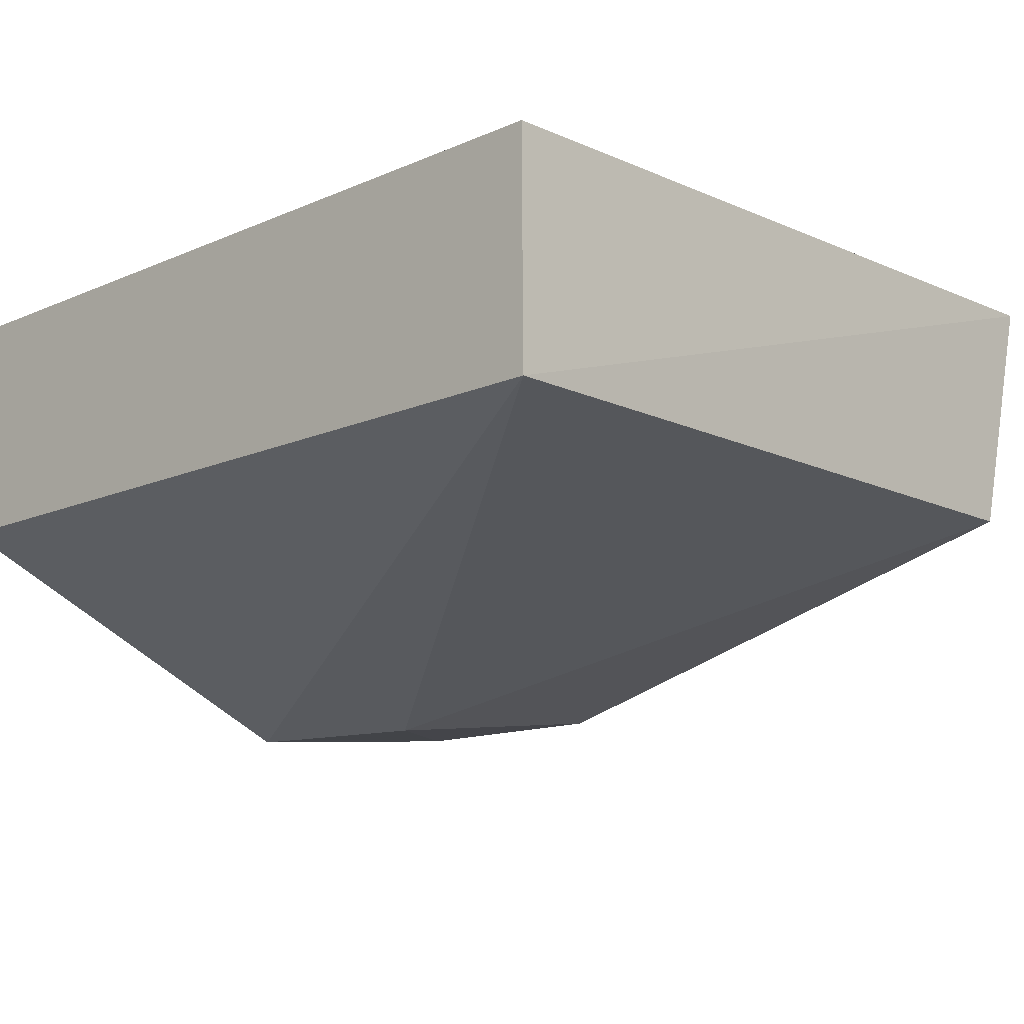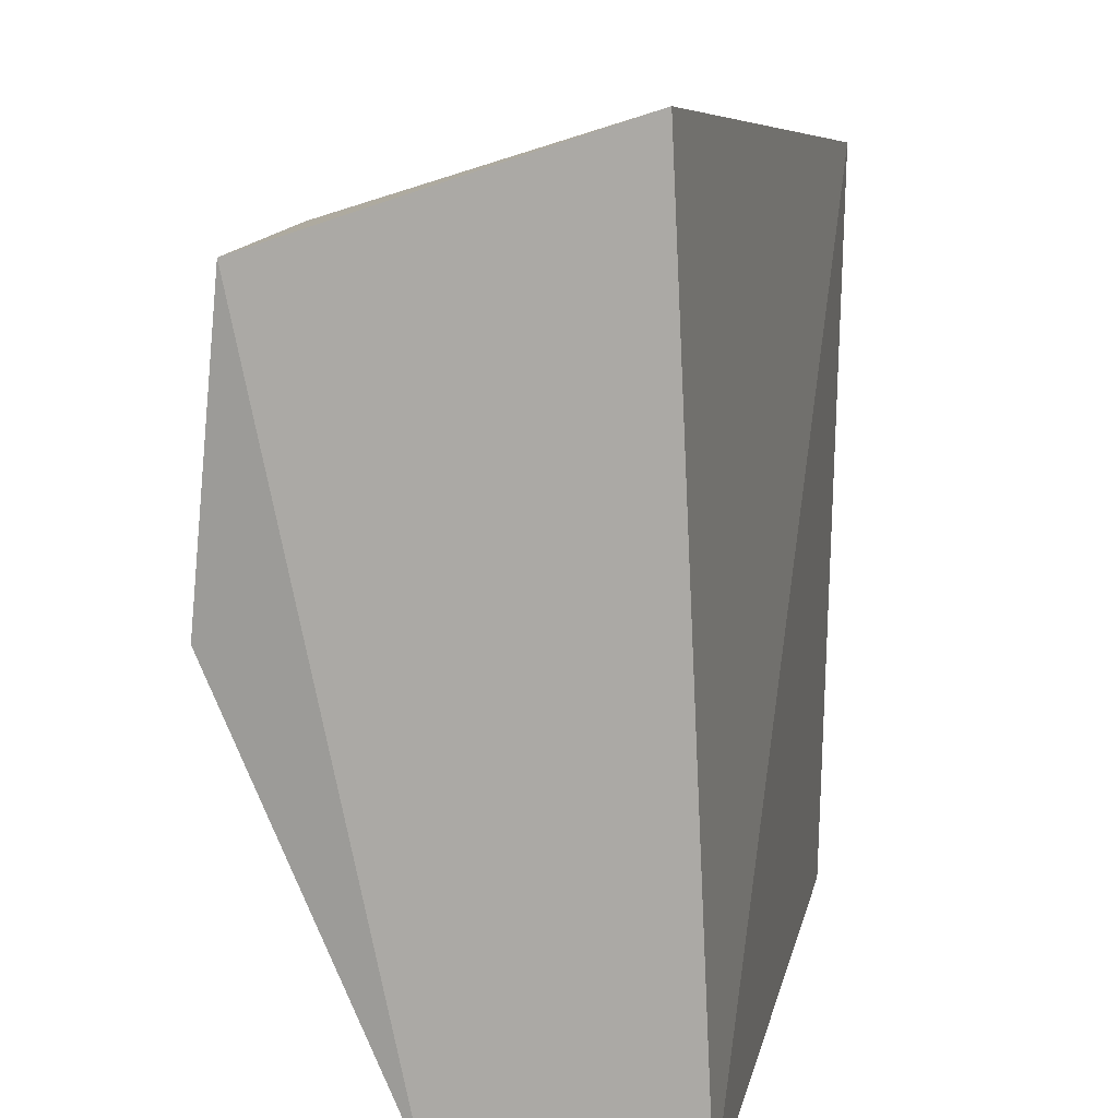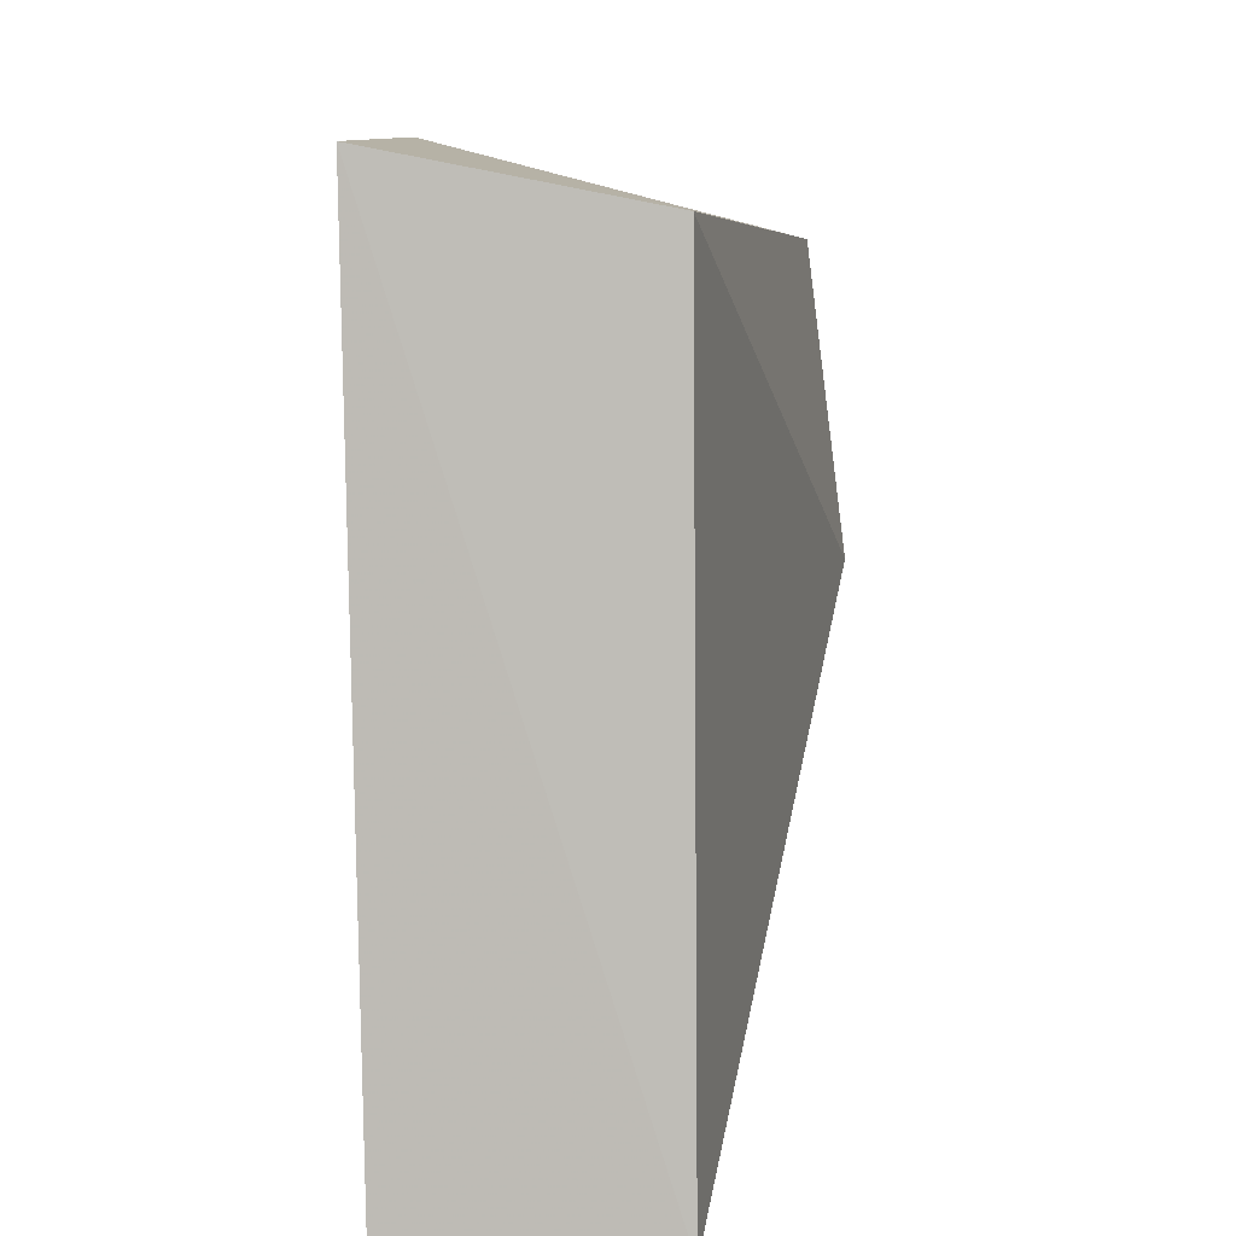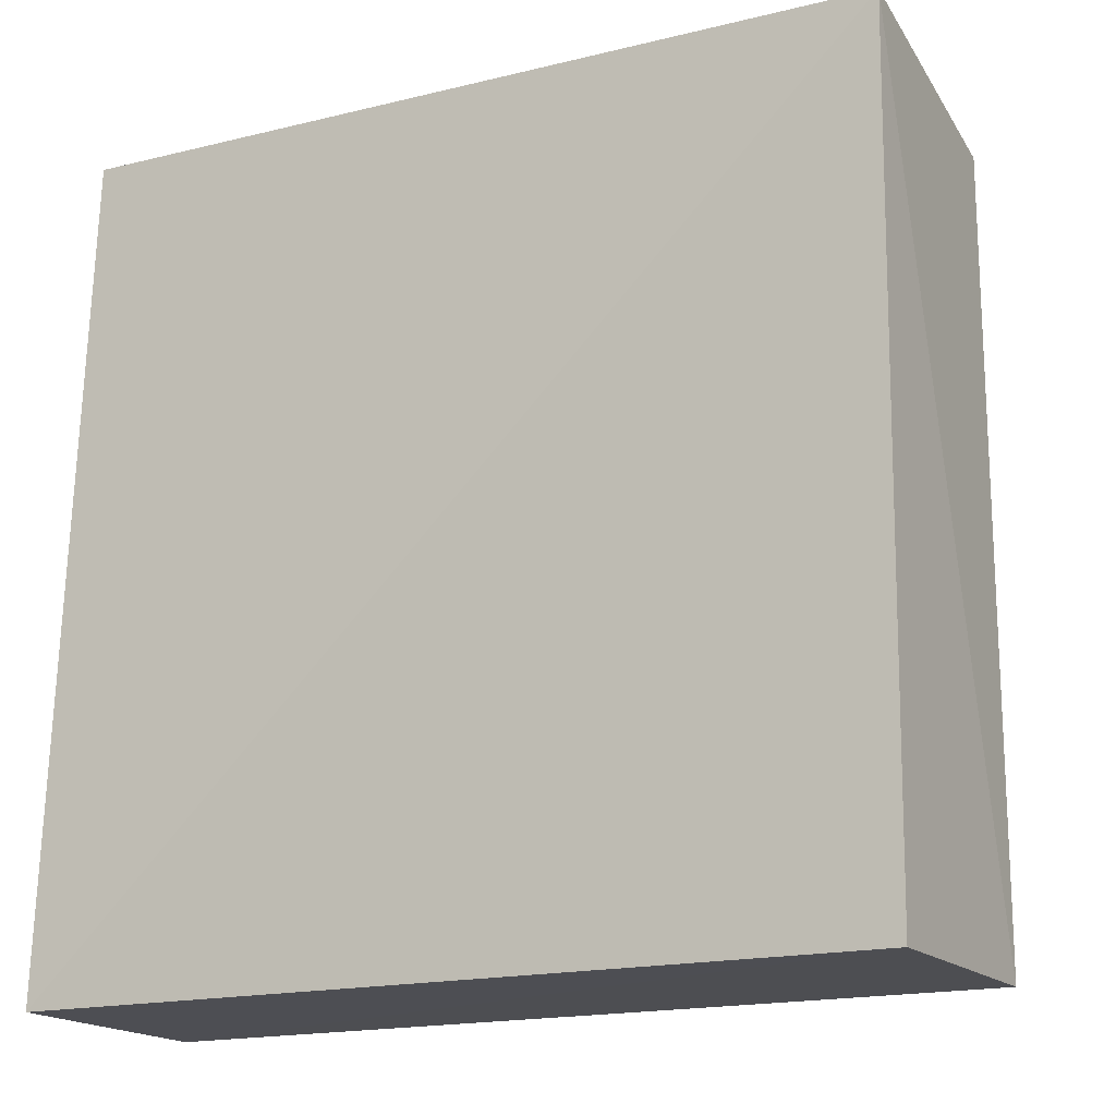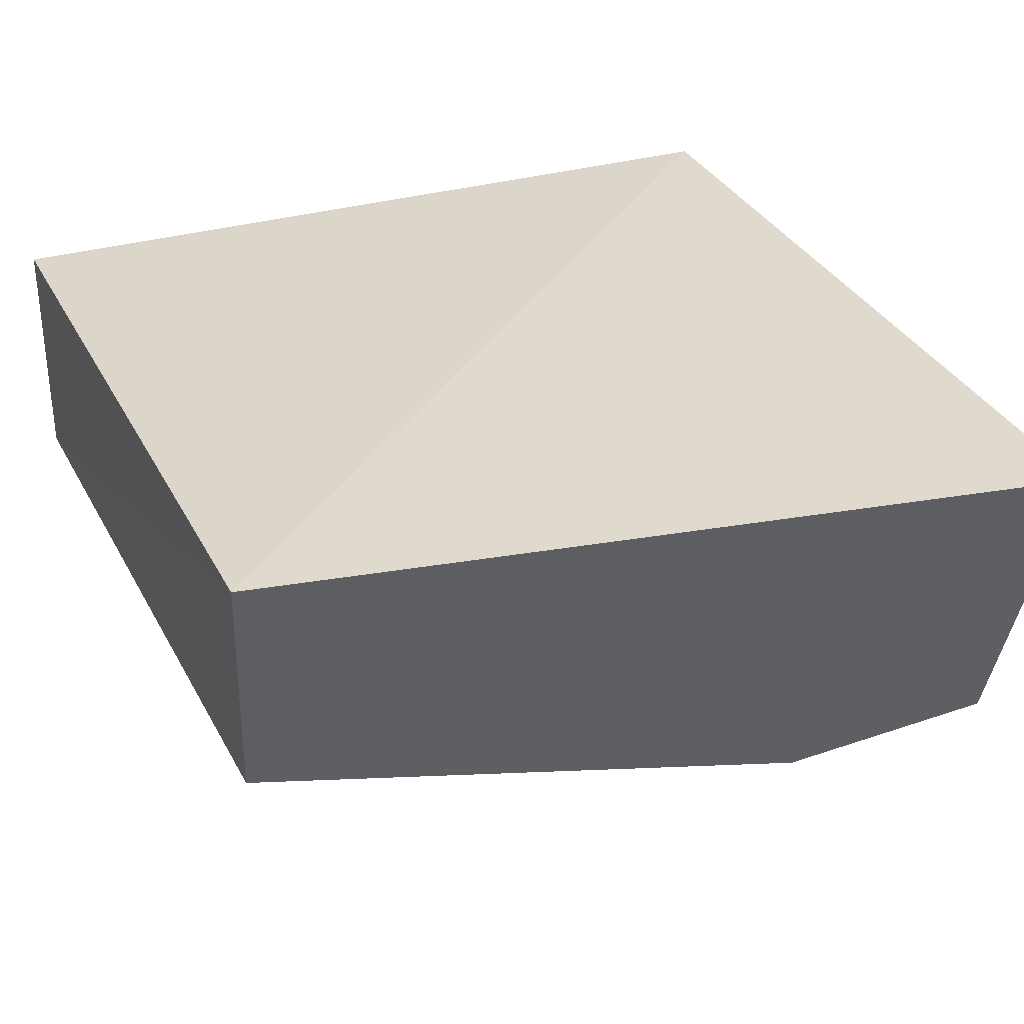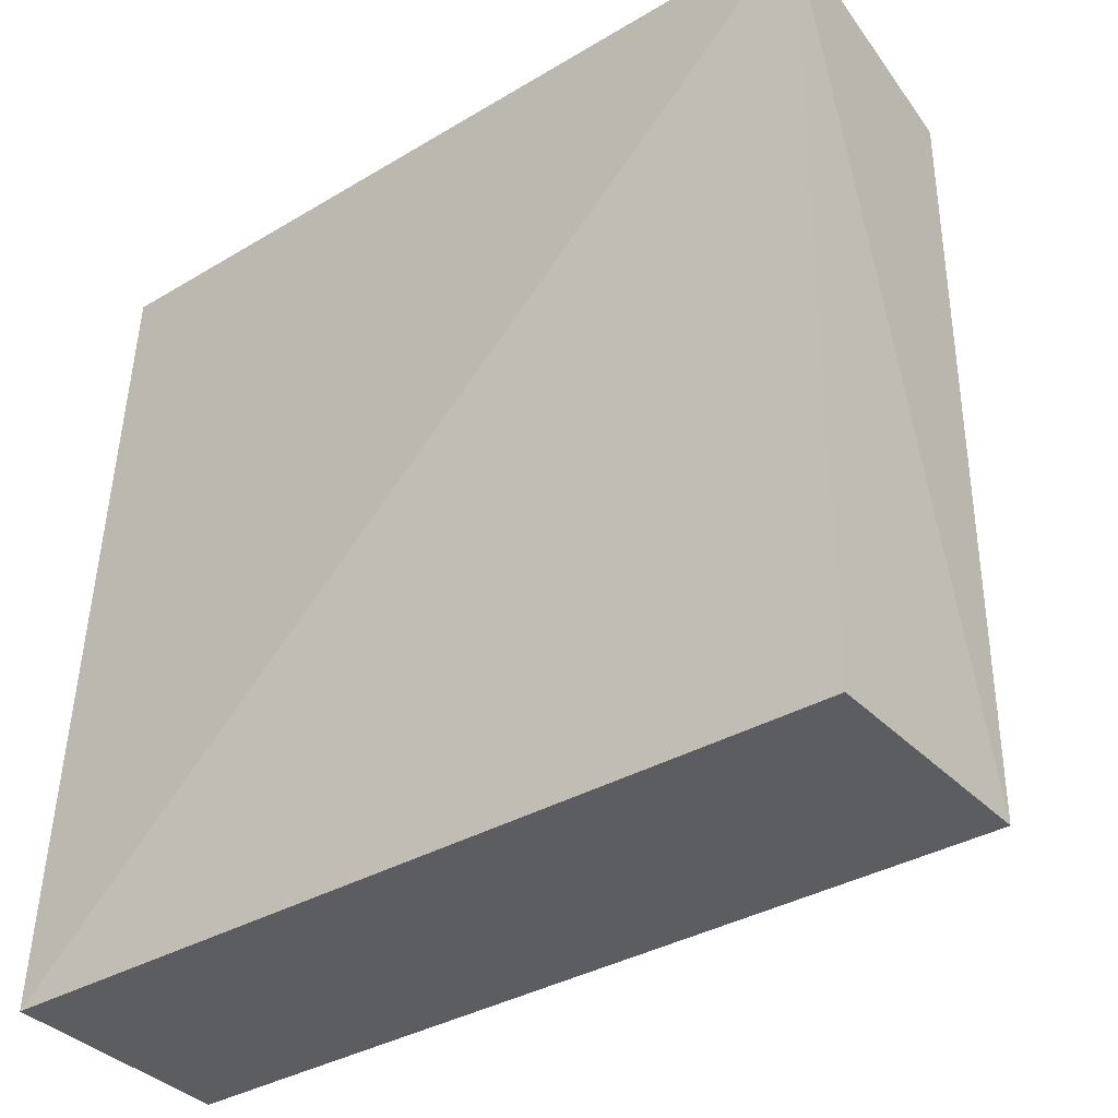
<metadata>
{"format":"obj","ext":"obj","renderer":"f3d","projection":"perspective","resolution":1024,"background":"white","views":[{"elev":-14.1,"azim":-136.8,"up":"+Y"},{"elev":11.4,"azim":101.1,"up":"+Z"},{"elev":5.1,"azim":-93.9,"up":"+Z"},{"elev":-18.0,"azim":-150.6,"up":"+Z"},{"elev":30.8,"azim":-23.9,"up":"+Y"},{"elev":-36.8,"azim":-142.4,"up":"+Z"}]}
</metadata>
<code>
v 0.006926 -0.1568 0.09275
v 0.007142 -0.1943 0.08032
v 0.006856 -0.1525 0.002274
v -0.08316 -0.1527 0.000944
v -0.08336 -0.1773 0.08099
v 0.006982 -0.1778 0.002452
v -0.08476 -0.1511 0.08589
v -0.01889 -0.1943 0.0814
v -0.08307 -0.1779 0.001228
v -0.01707 -0.1984 0.05054
v 0.005213 -0.1981 0.04722
f 1 2 3
f 6 3 2
f 6 4 3
f 7 1 3
f 7 3 4
f 7 5 1
f 8 2 1
f 8 1 5
f 9 4 6
f 9 7 4
f 9 5 7
f 10 8 5
f 10 5 9
f 10 2 8
f 11 10 9
f 11 9 6
f 11 6 2
f 11 2 10

</code>
